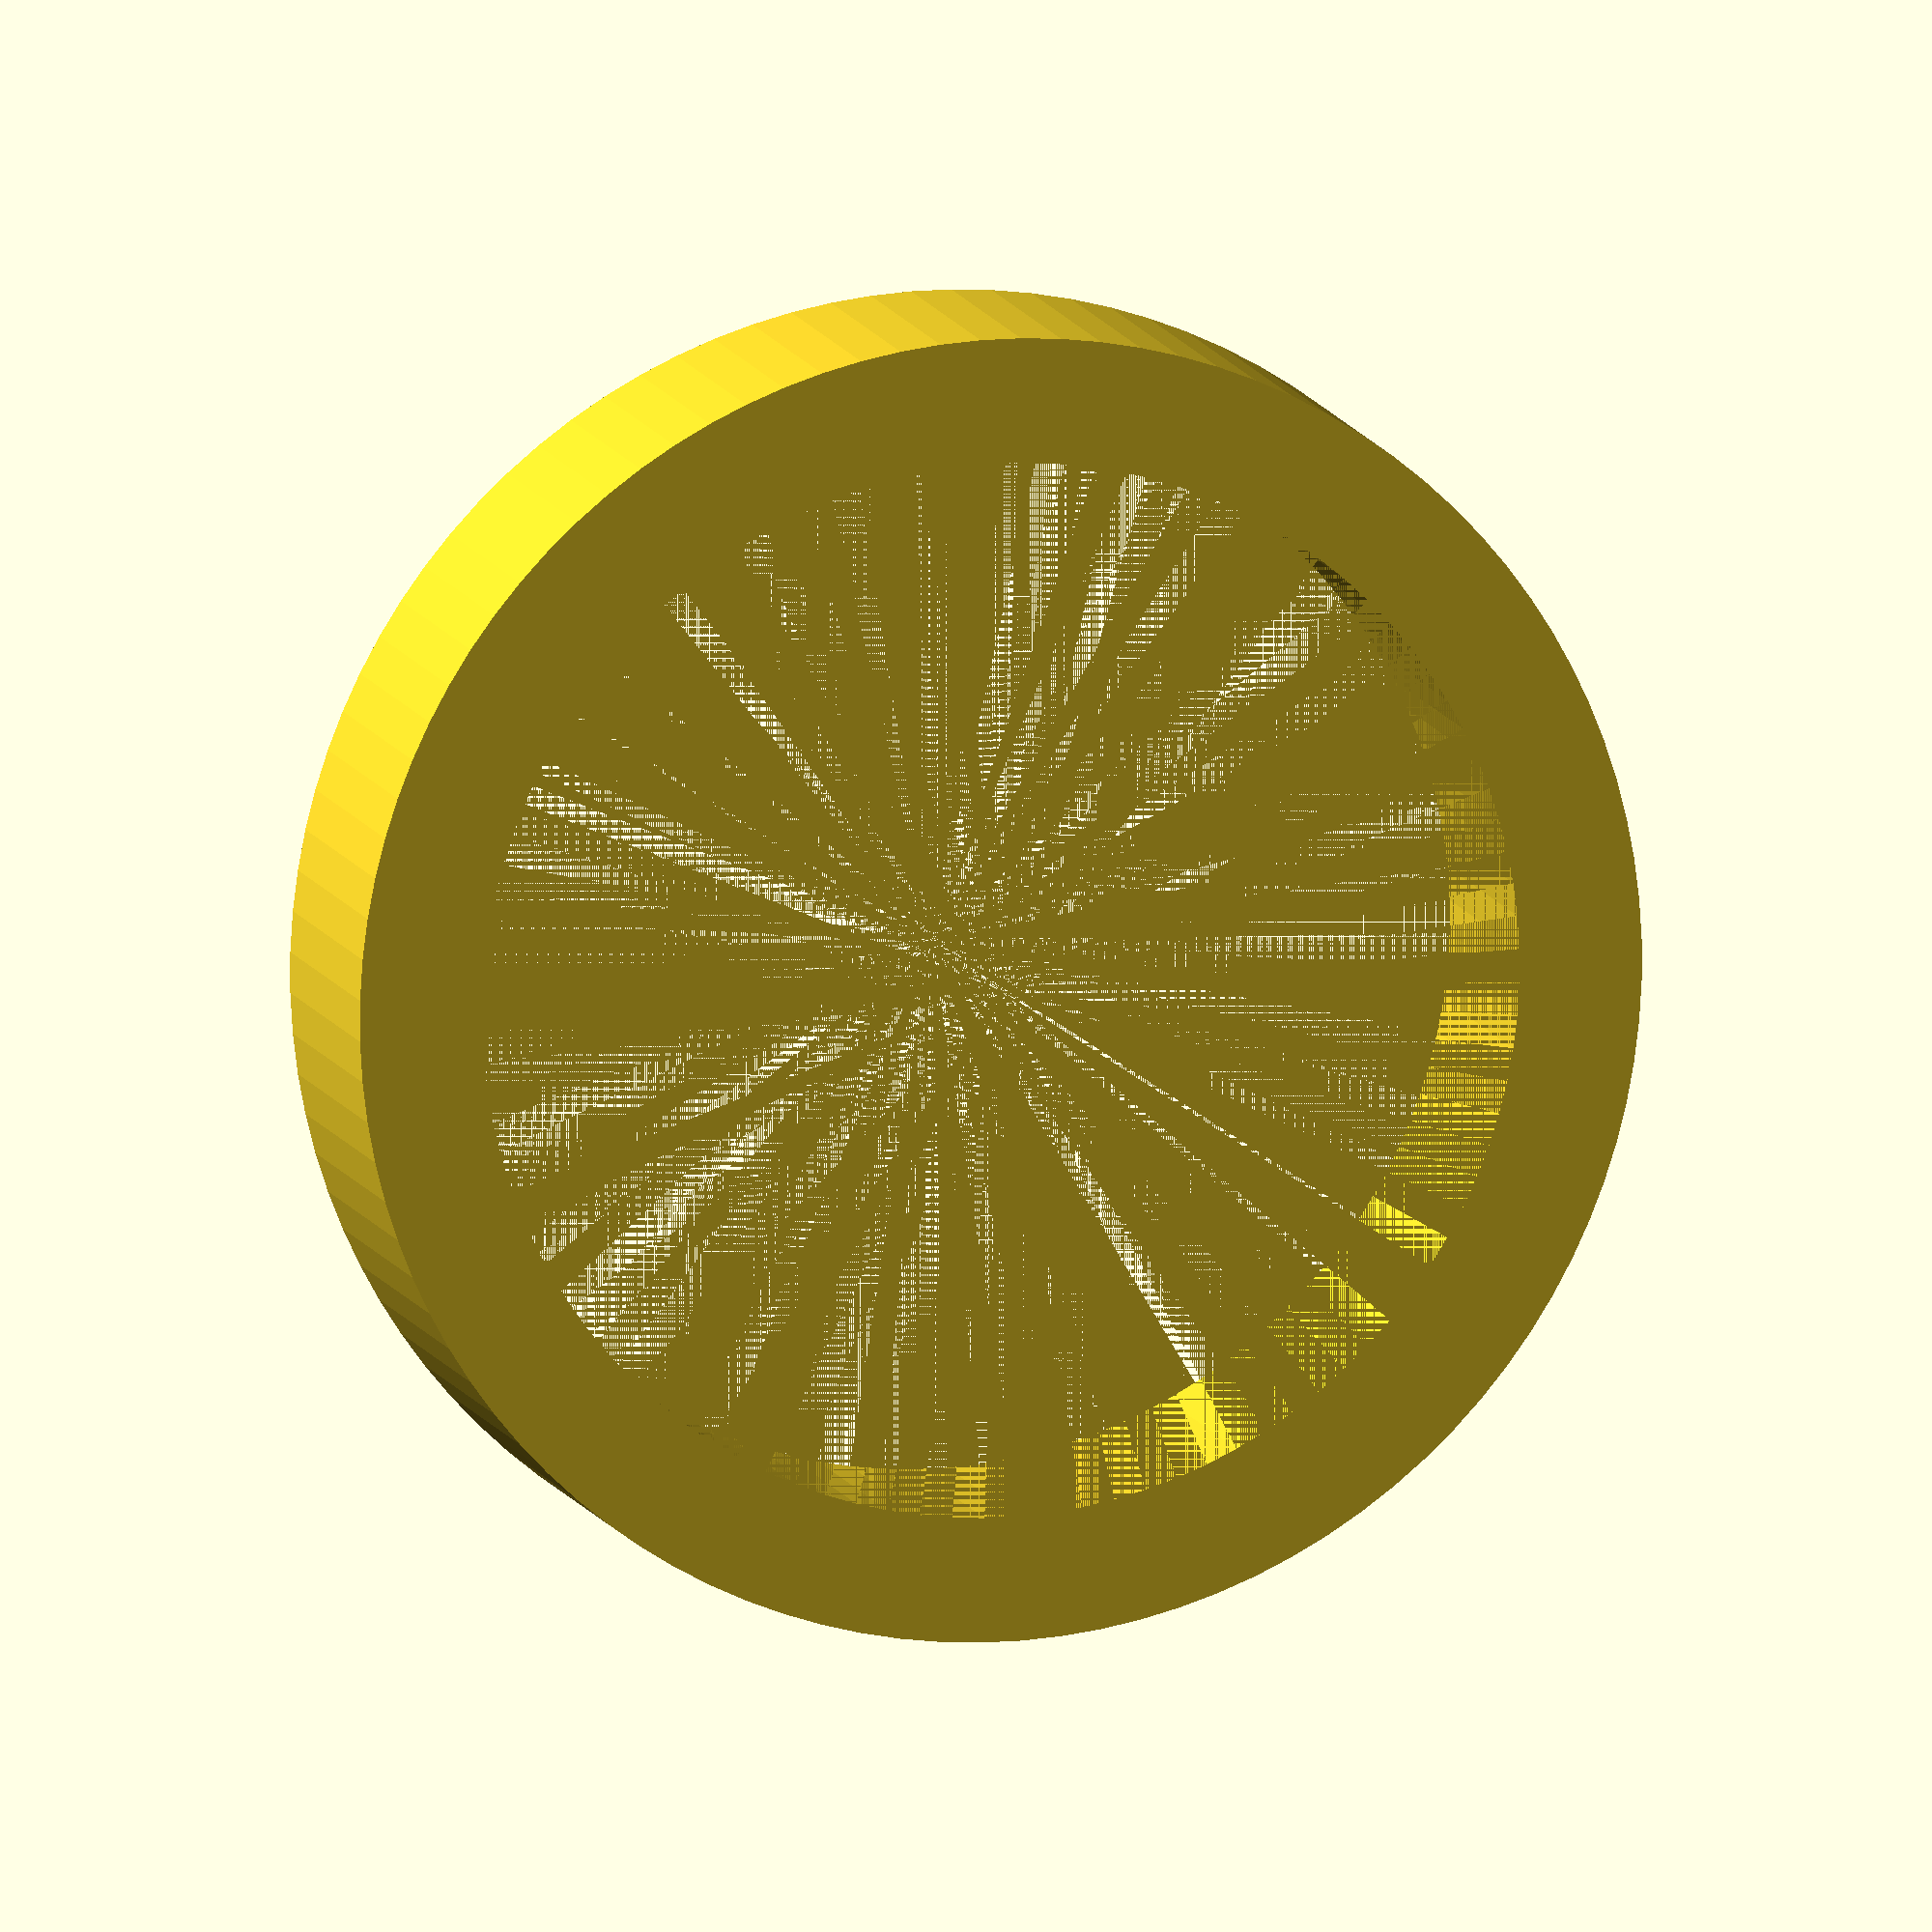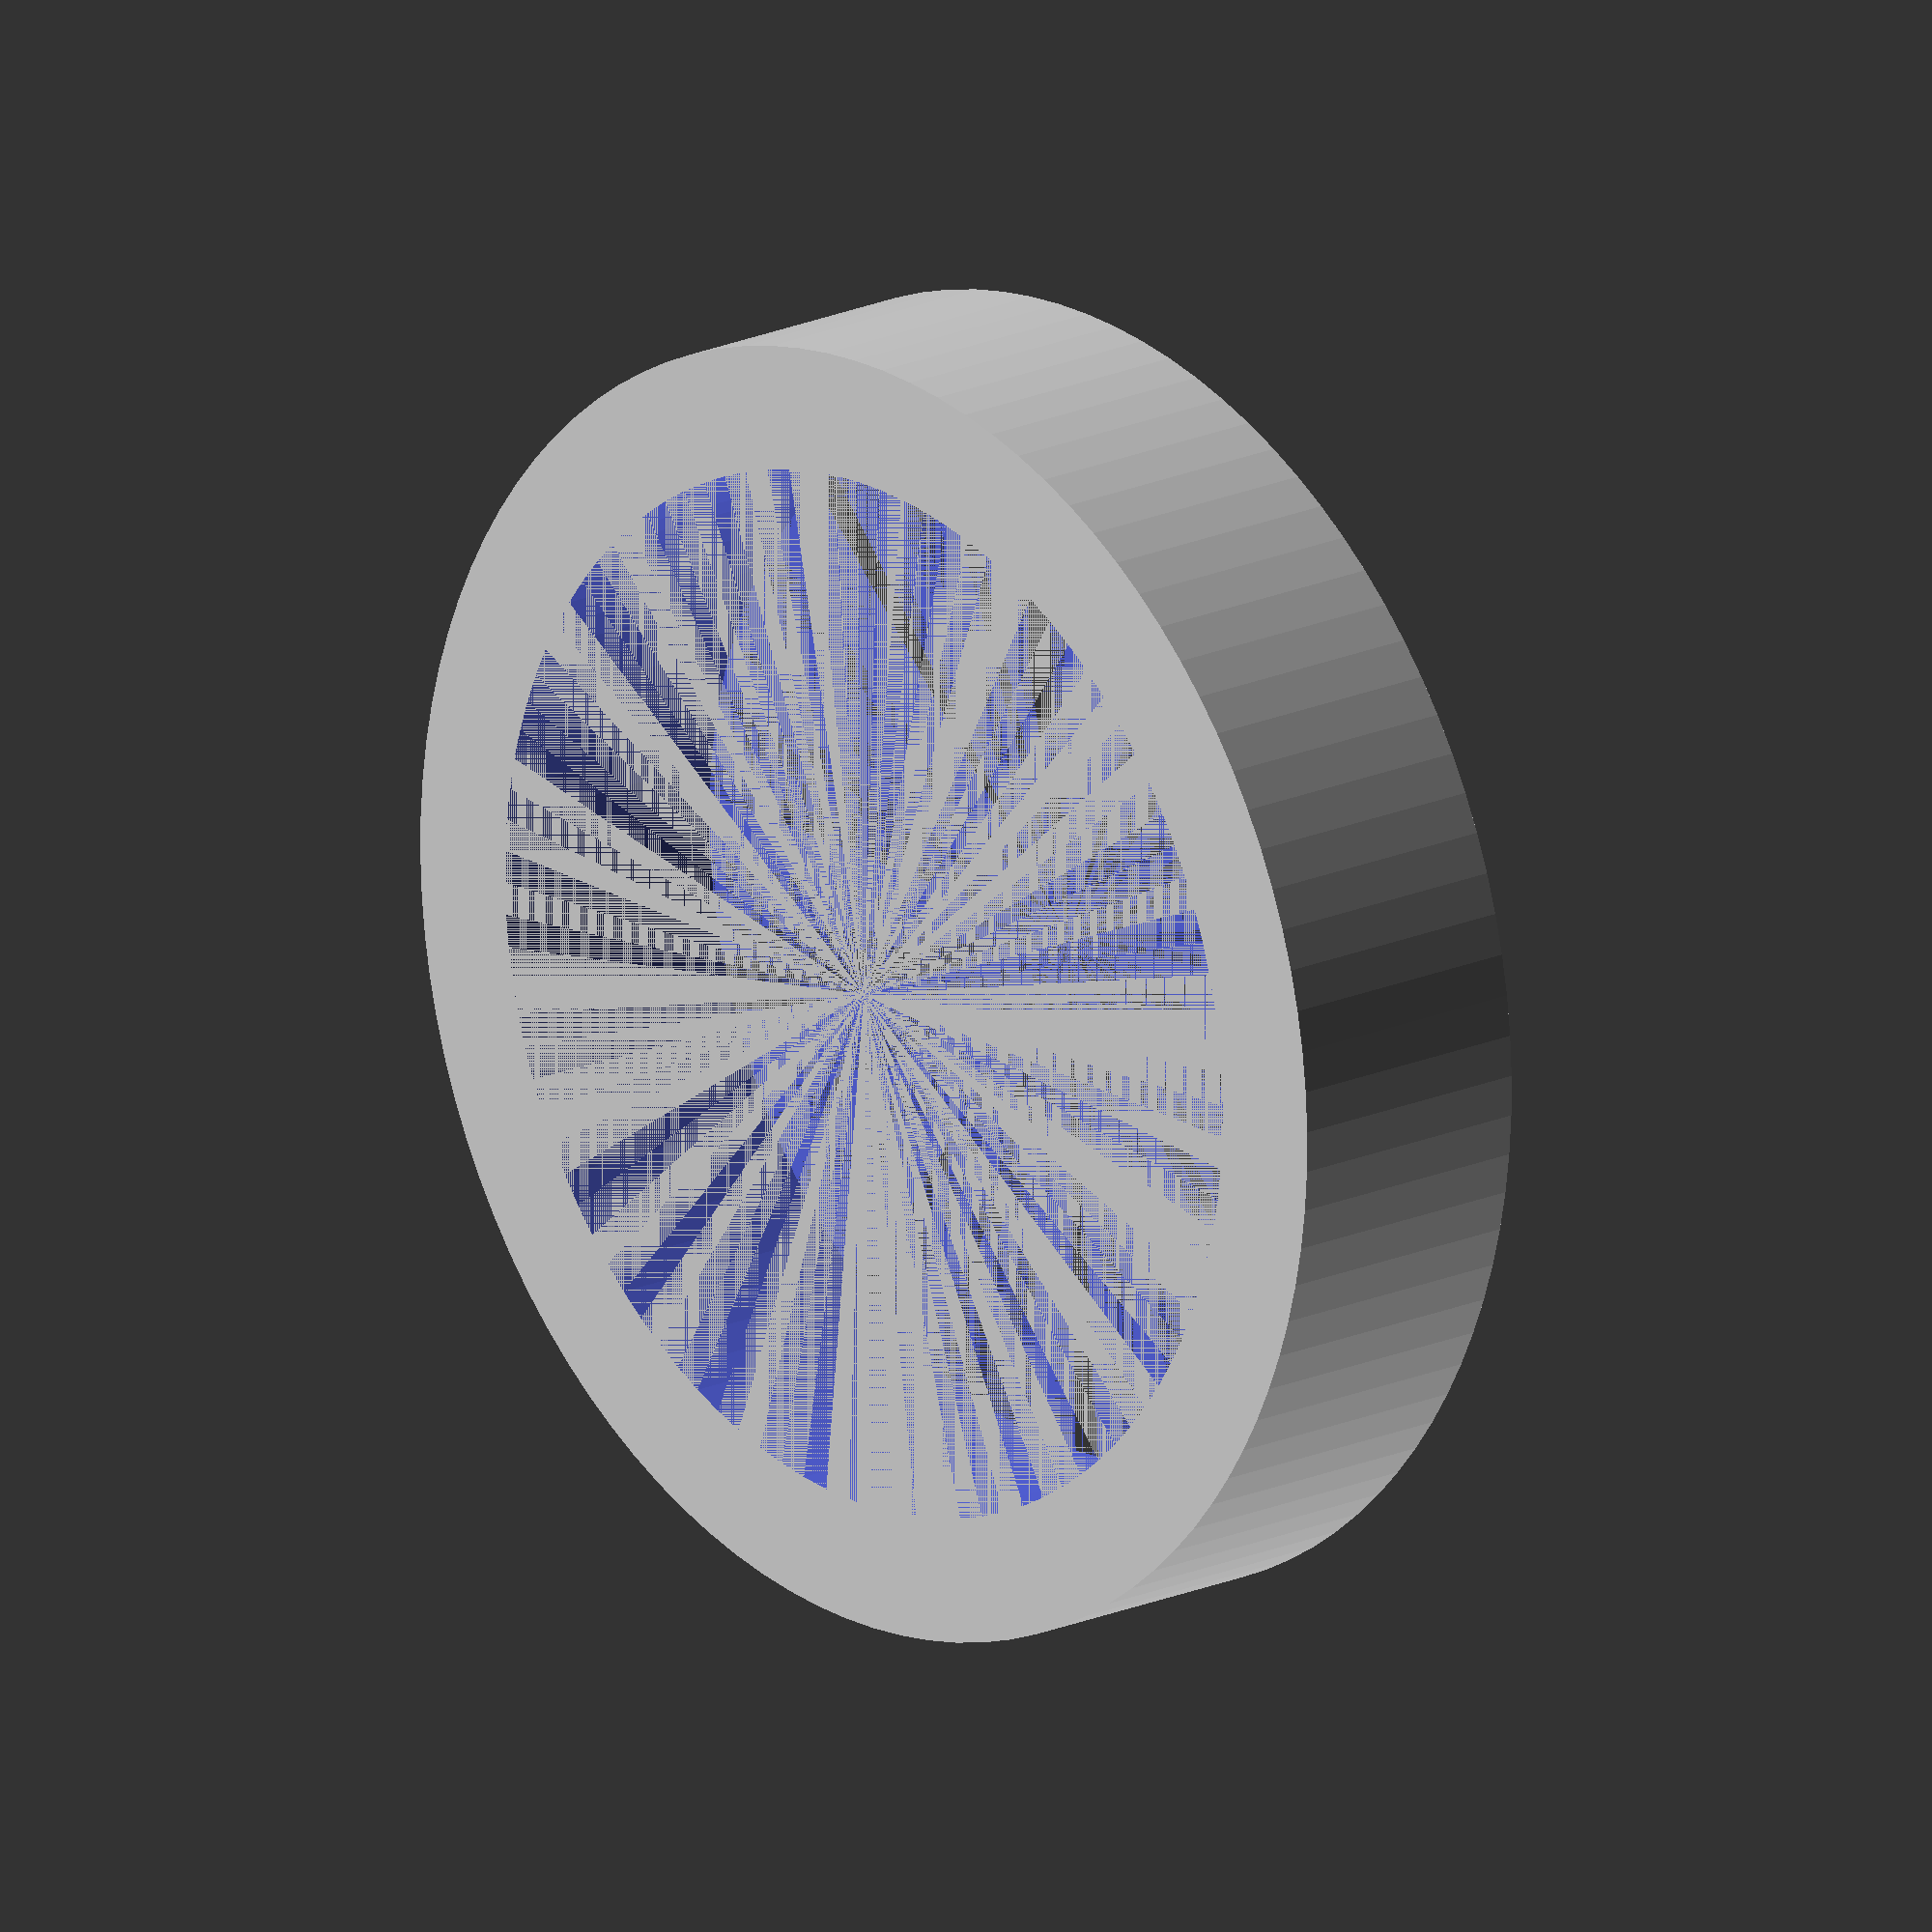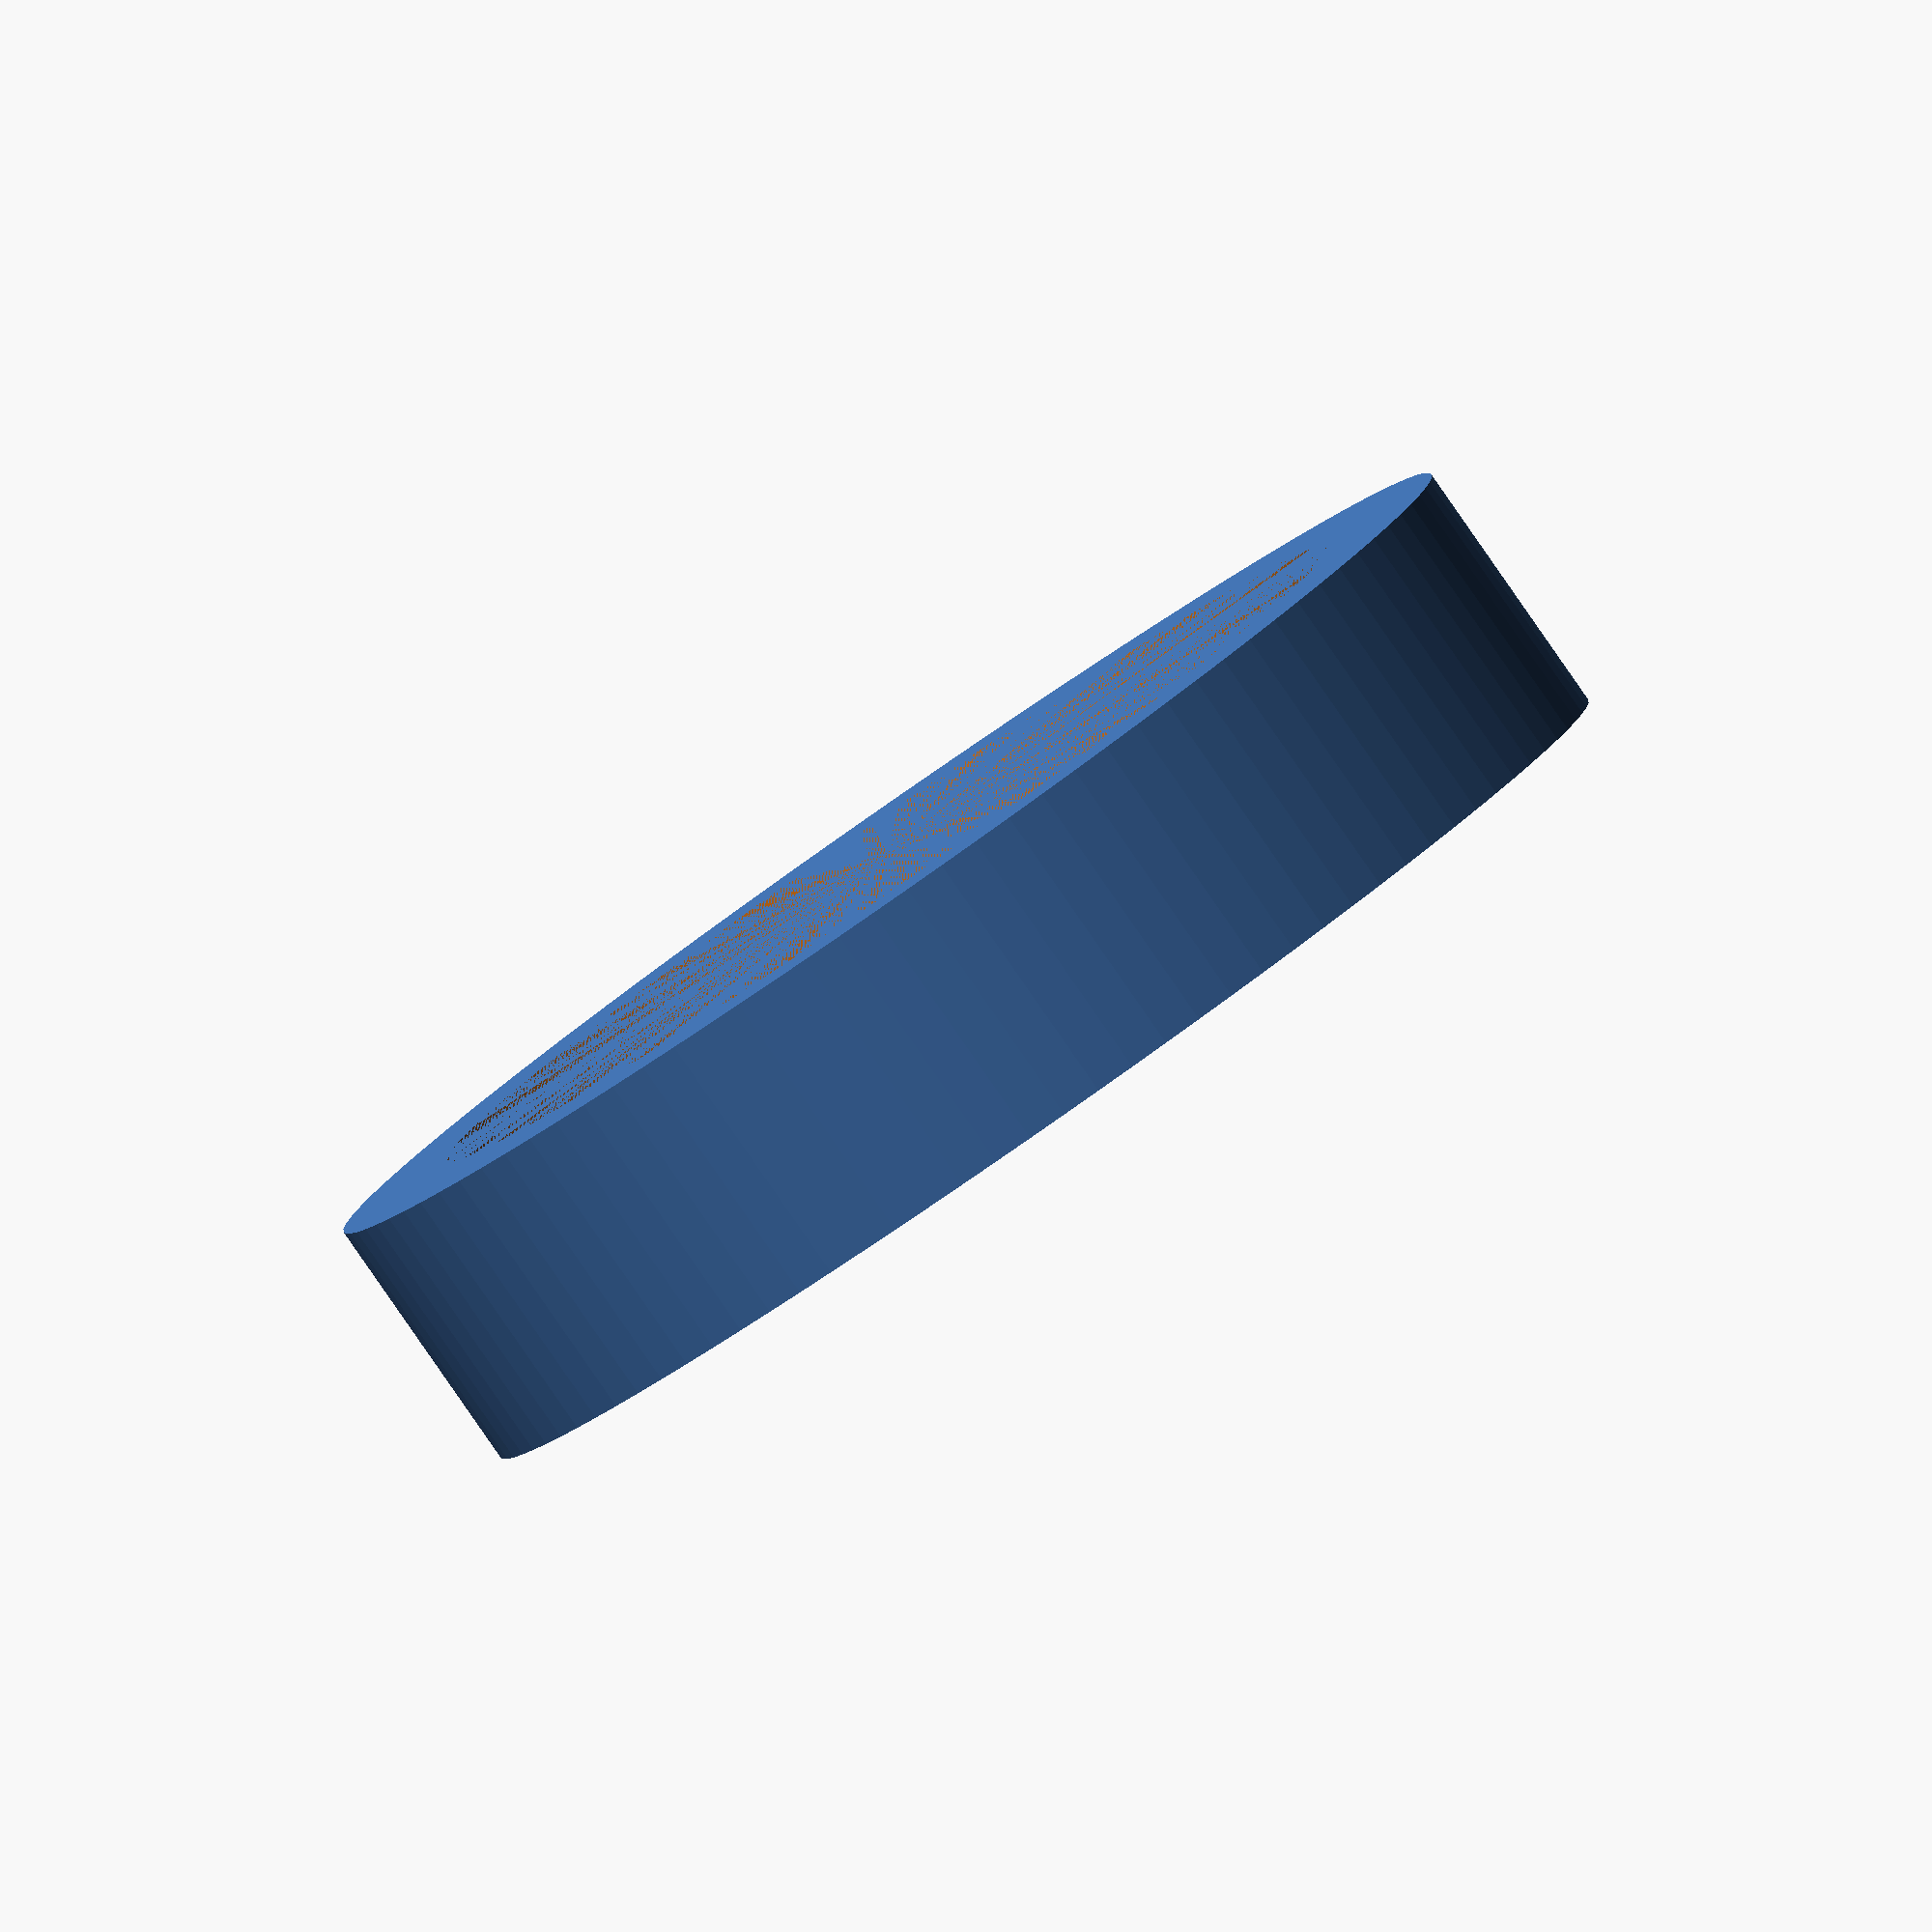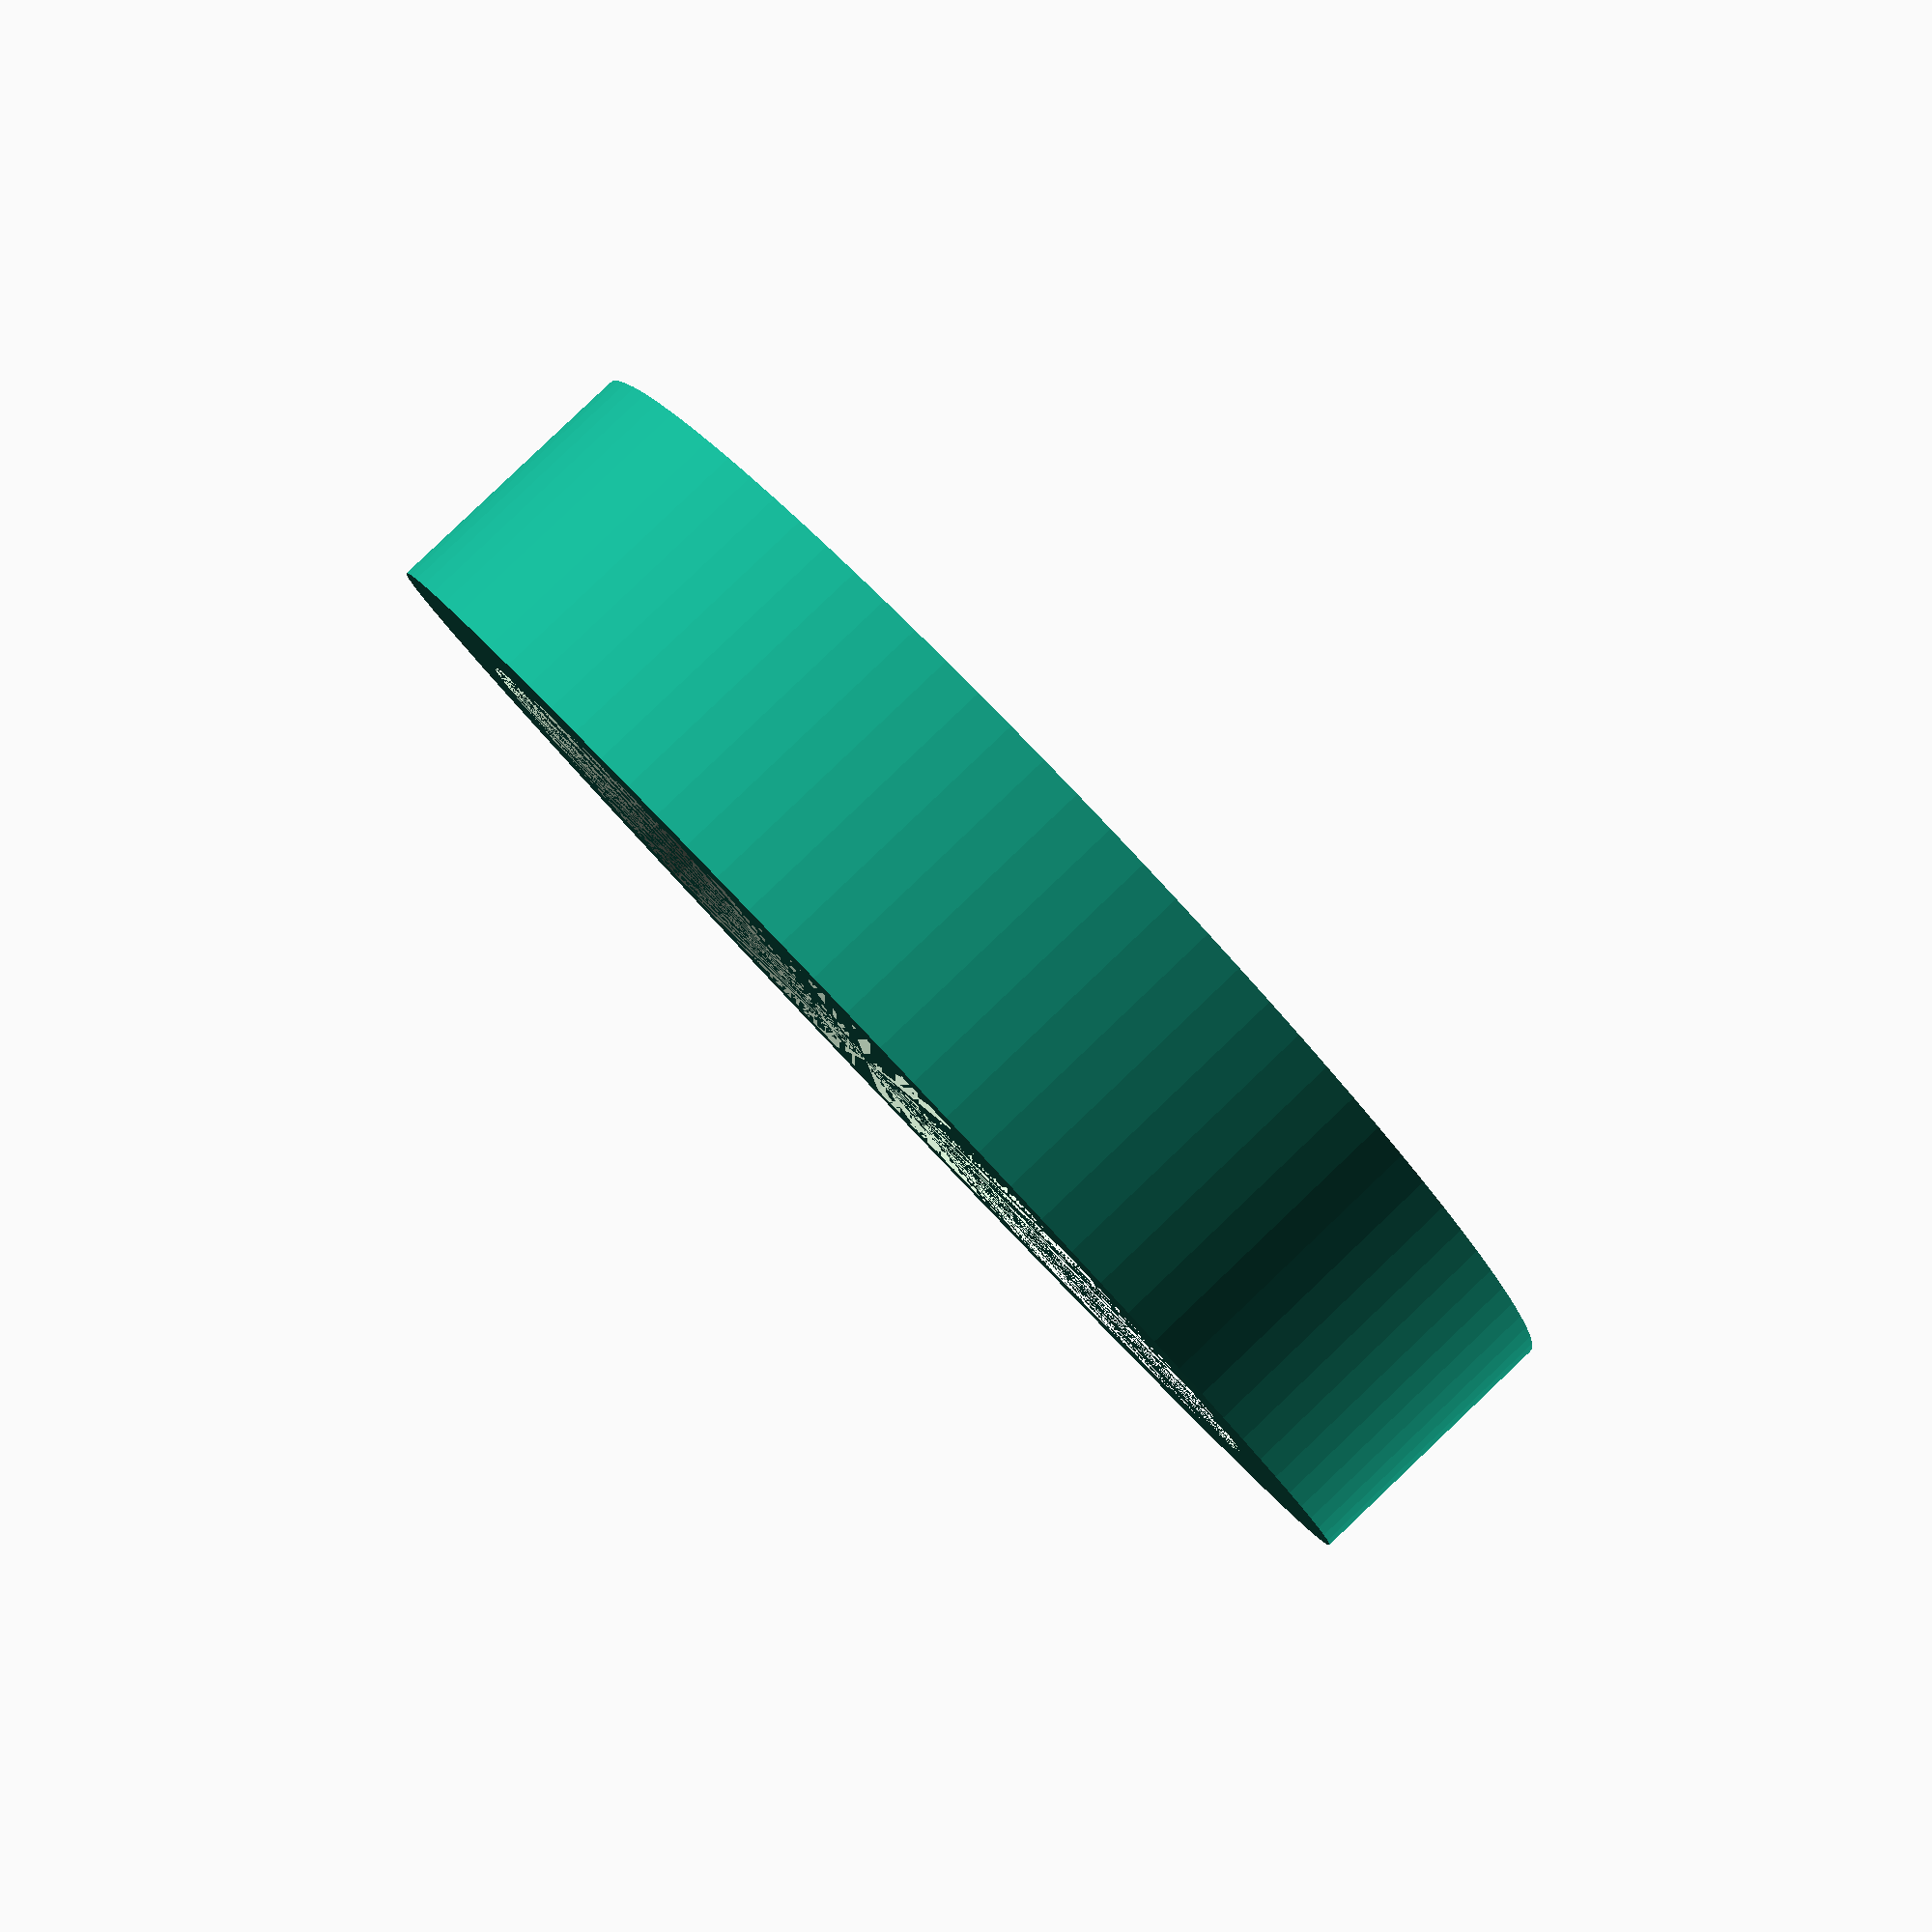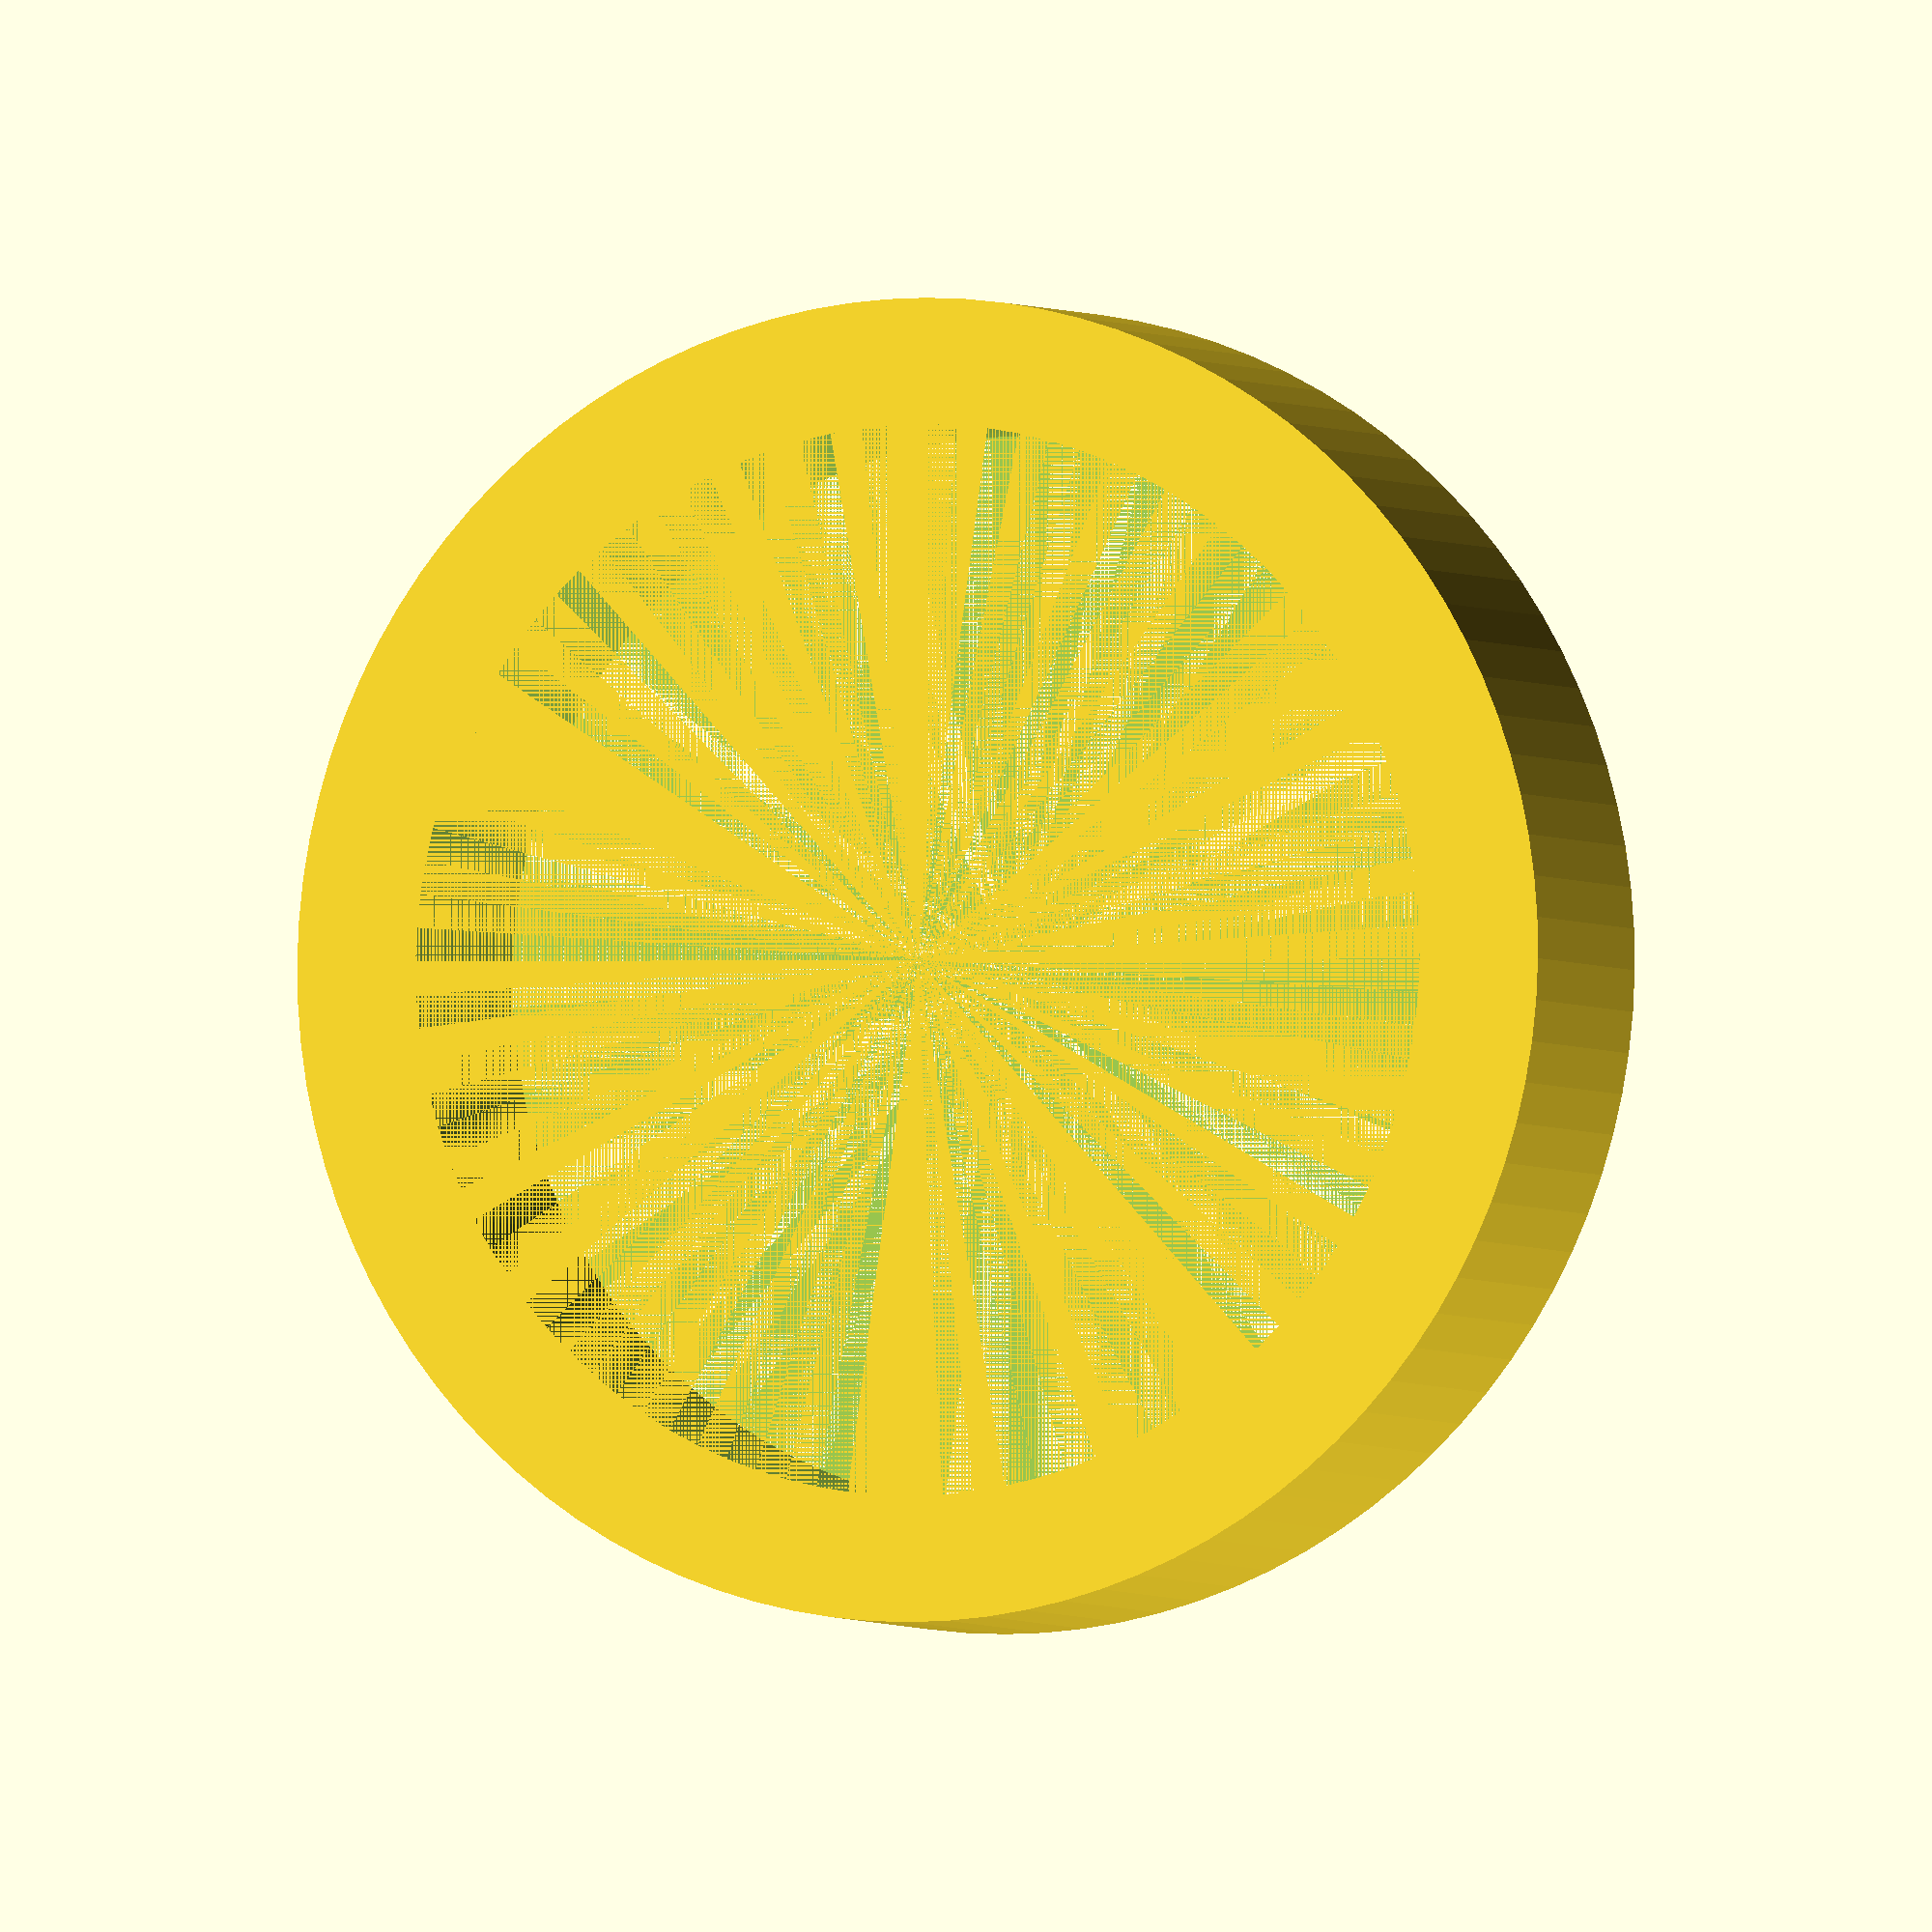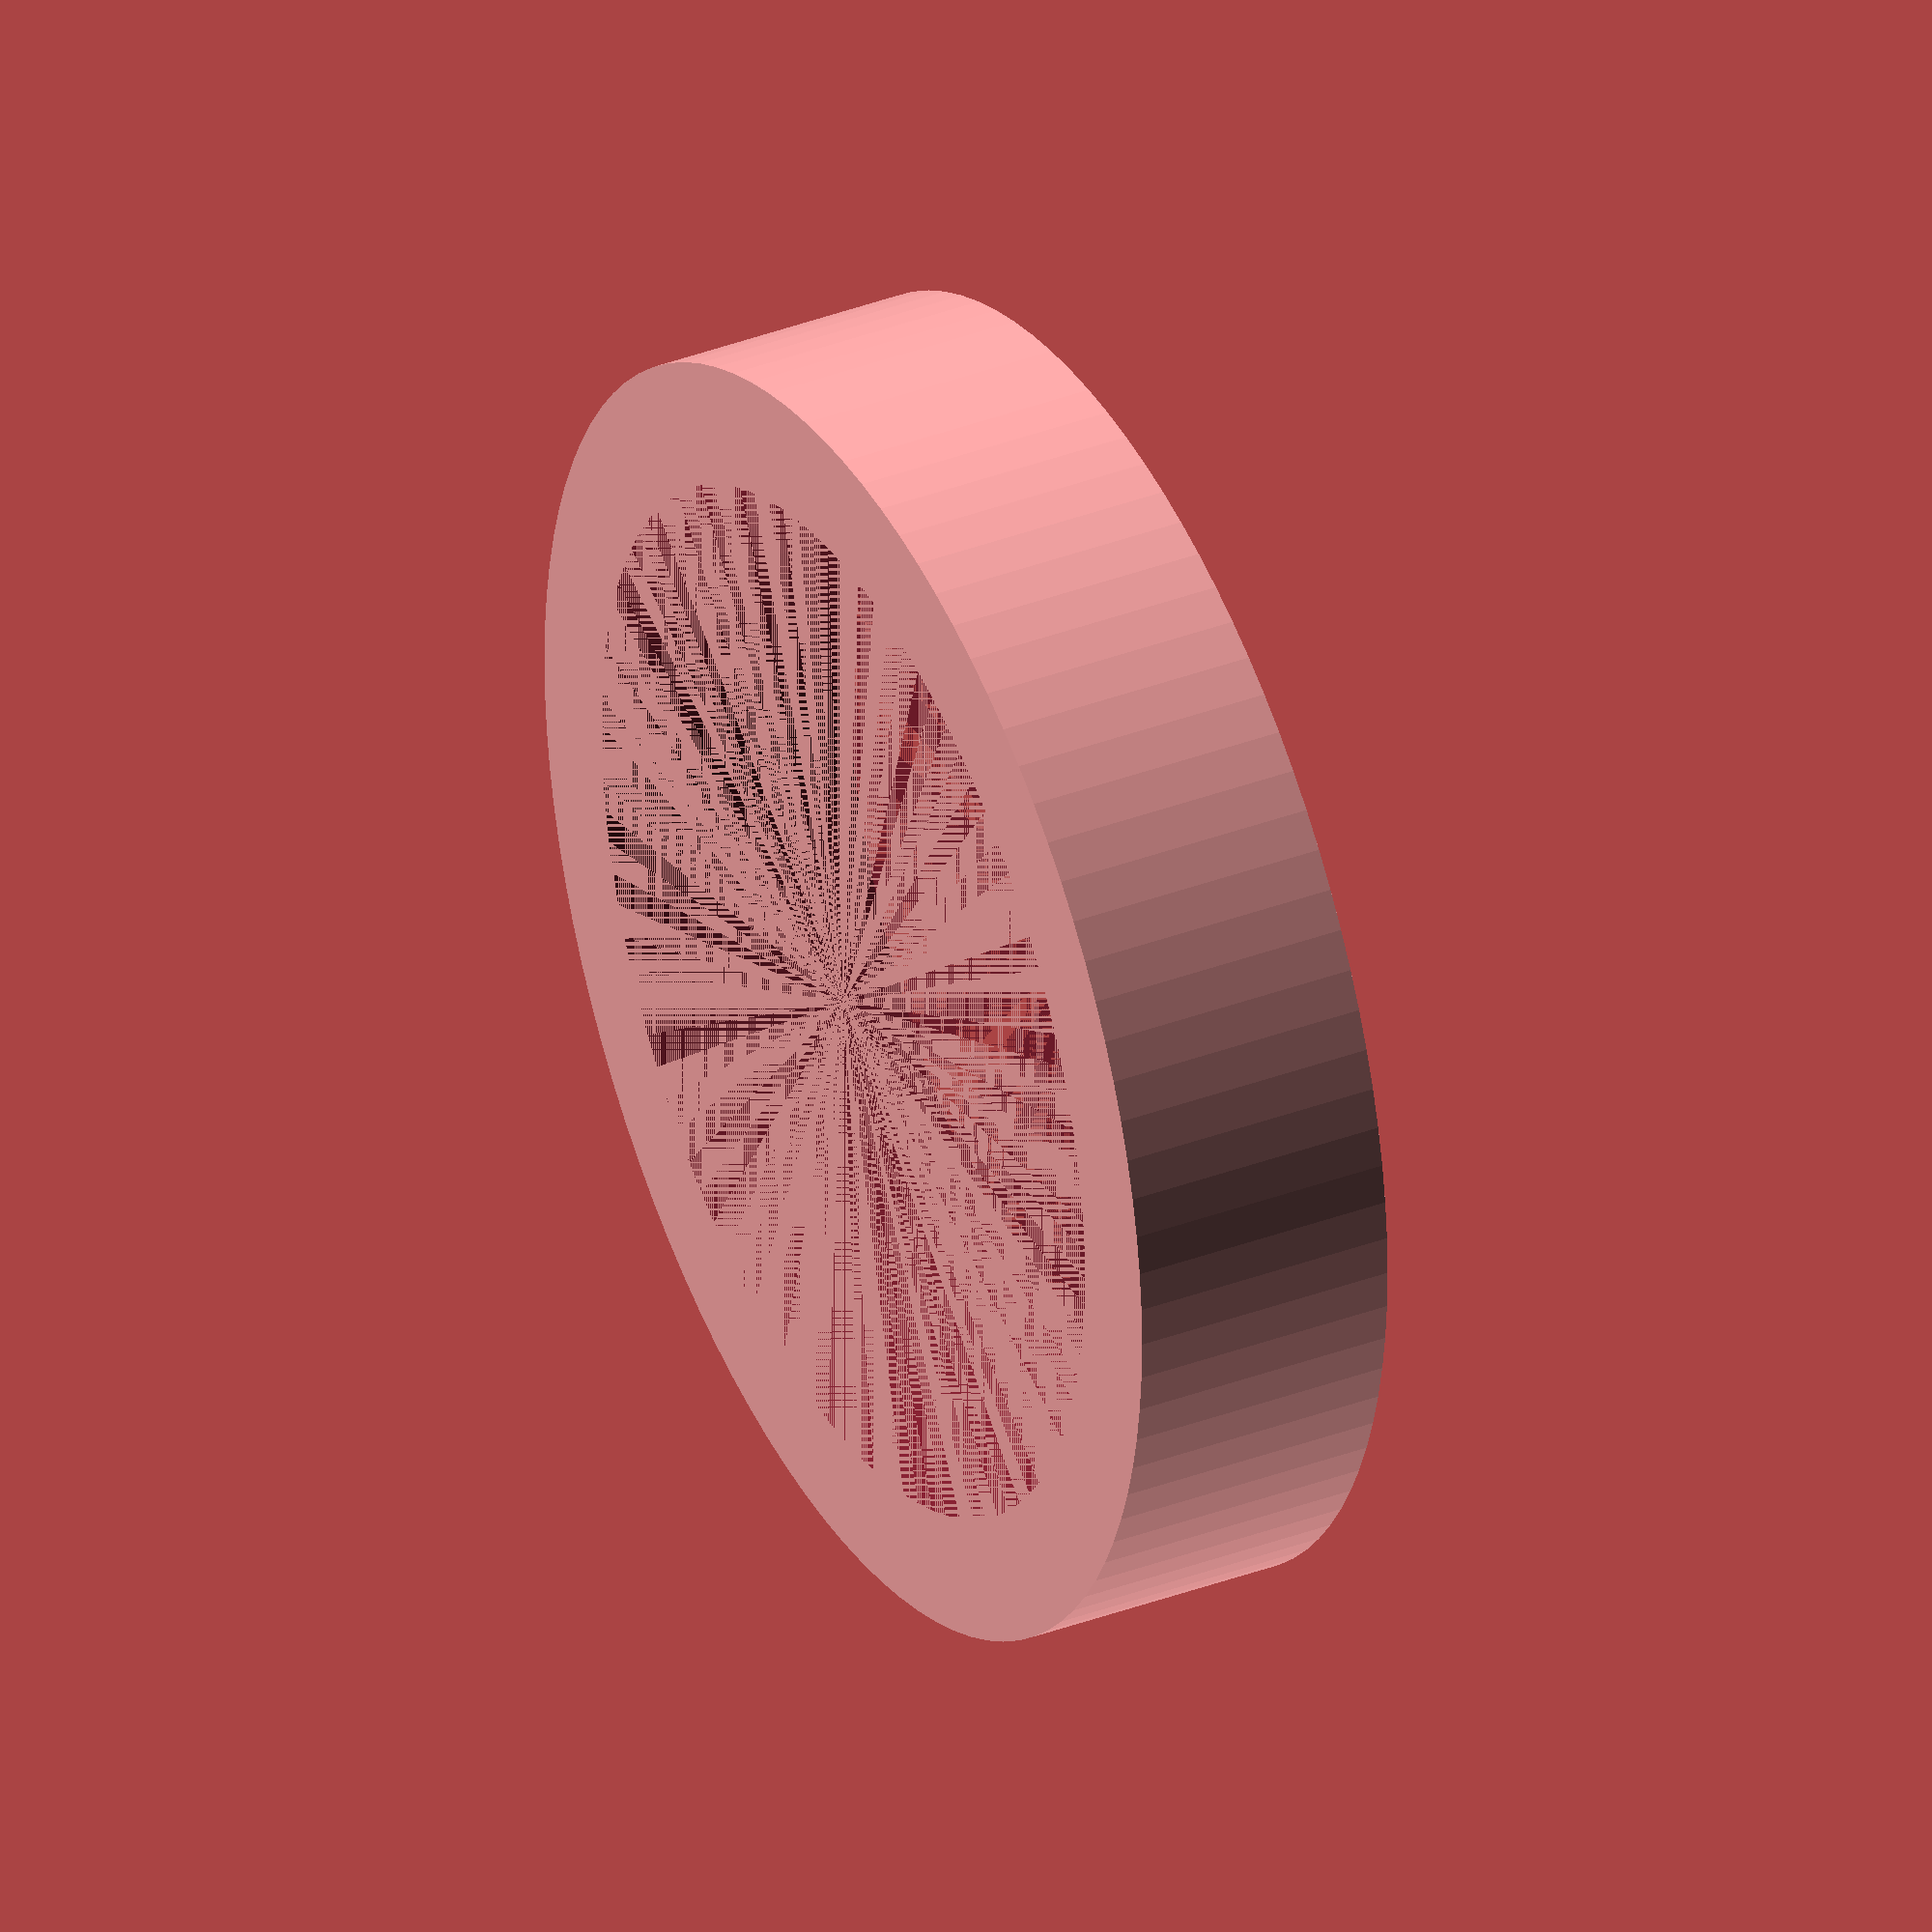
<openscad>
/*
     Cone and Coupler generator by concretedog
All dimensions in mm
CC BY-NC-SA 3.0

*/

nose_length=55;         //Length of the nosecone (not including the shoulder)
shoulder_length=5;     //Length of the shoulder 
coupler_radius=24.1/2;	 //Radius of the coupling ring also shoulder radius of nosecone that sits inside the tube
body_ext_radius=25.3/2;	 //Radius of the outside of the body tube 
coupler_length=50;      //Length of the coupling tube
$fn = 100;              //Number of fragments modeled around the circle-  
                         //-the higher the $fn the smoother the surface but
                         //-takes longer to render. 100 is fine for most!

 
/*      
union(){
    
    
  	difference() {
		cylinder(h=shoulder_length, r1=coupler_radius, r2=coupler_radius);
     
      cylinder(60,19.5/2,19.5/2);

    }
    
	translate ([0,0,shoulder_length]) scale([1,1,nose_length/body_ext_radius]) 
    difference() {
     
		sphere(r=body_ext_radius);
           cylinder(60,19.5/2,19.5/2);
		translate ([0,0,-body_ext_radius*0.5]) cube(size=[body_ext_radius*2,body_ext_radius*2,body_ext_radius],center=true);
	}
    
}

//##### Coupler code section #######

*/
/*
translate([50,50,0]) { //translate just moves coupler away from nosecone...need to move it more if doing a big nosecone!!
    difference() {
        cylinder(h=coupler_length, r1=coupler_radius, r2=coupler_radius);
        cylinder(h=coupler_length, r1=coupler_radius-4, r2=coupler_radius-4);
    }
}
*/

difference(){
    cylinder(5,coupler_radius,coupler_radius);
    cylinder(5,19.5/2,19.5/2);
    
}
</openscad>
<views>
elev=349.4 azim=178.2 roll=165.3 proj=o view=wireframe
elev=342.1 azim=272.4 roll=48.0 proj=o view=wireframe
elev=265.7 azim=80.7 roll=145.2 proj=o view=wireframe
elev=94.4 azim=57.2 roll=133.6 proj=p view=wireframe
elev=2.7 azim=188.0 roll=20.6 proj=o view=wireframe
elev=324.6 azim=21.6 roll=63.2 proj=o view=solid
</views>
